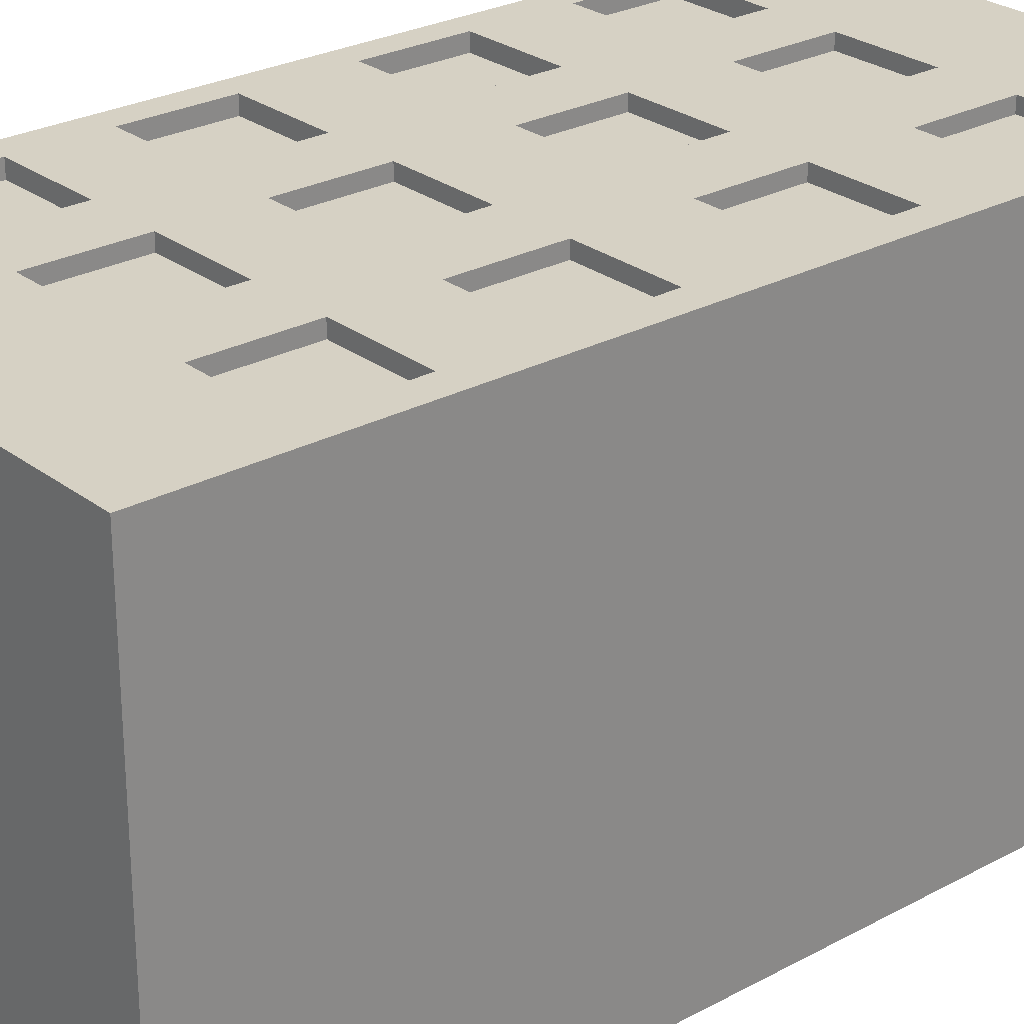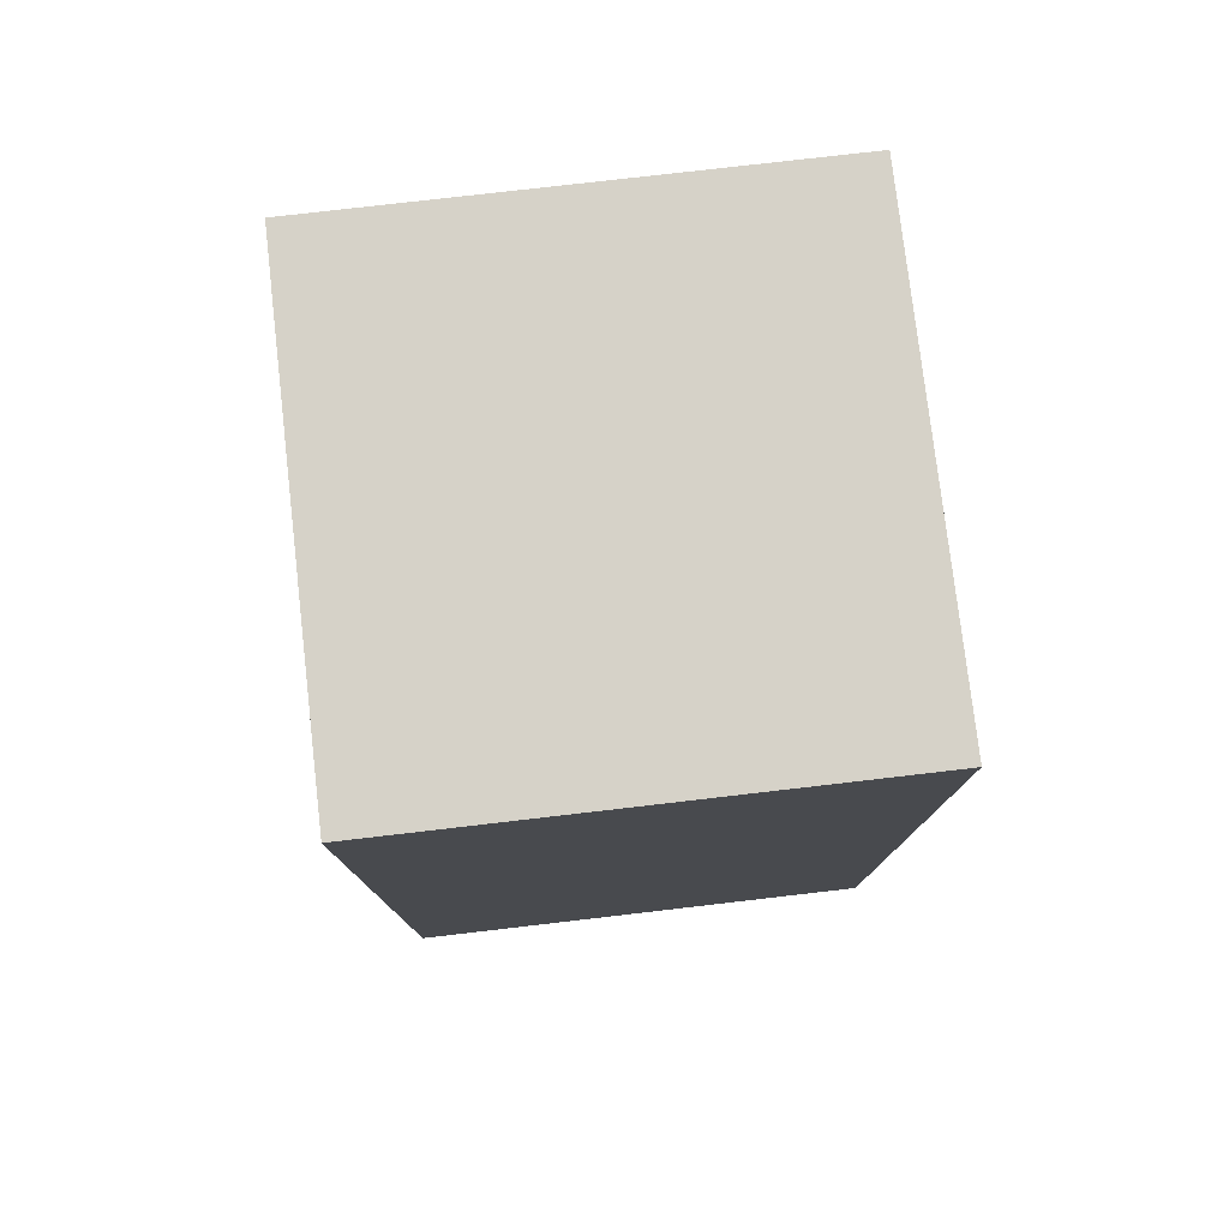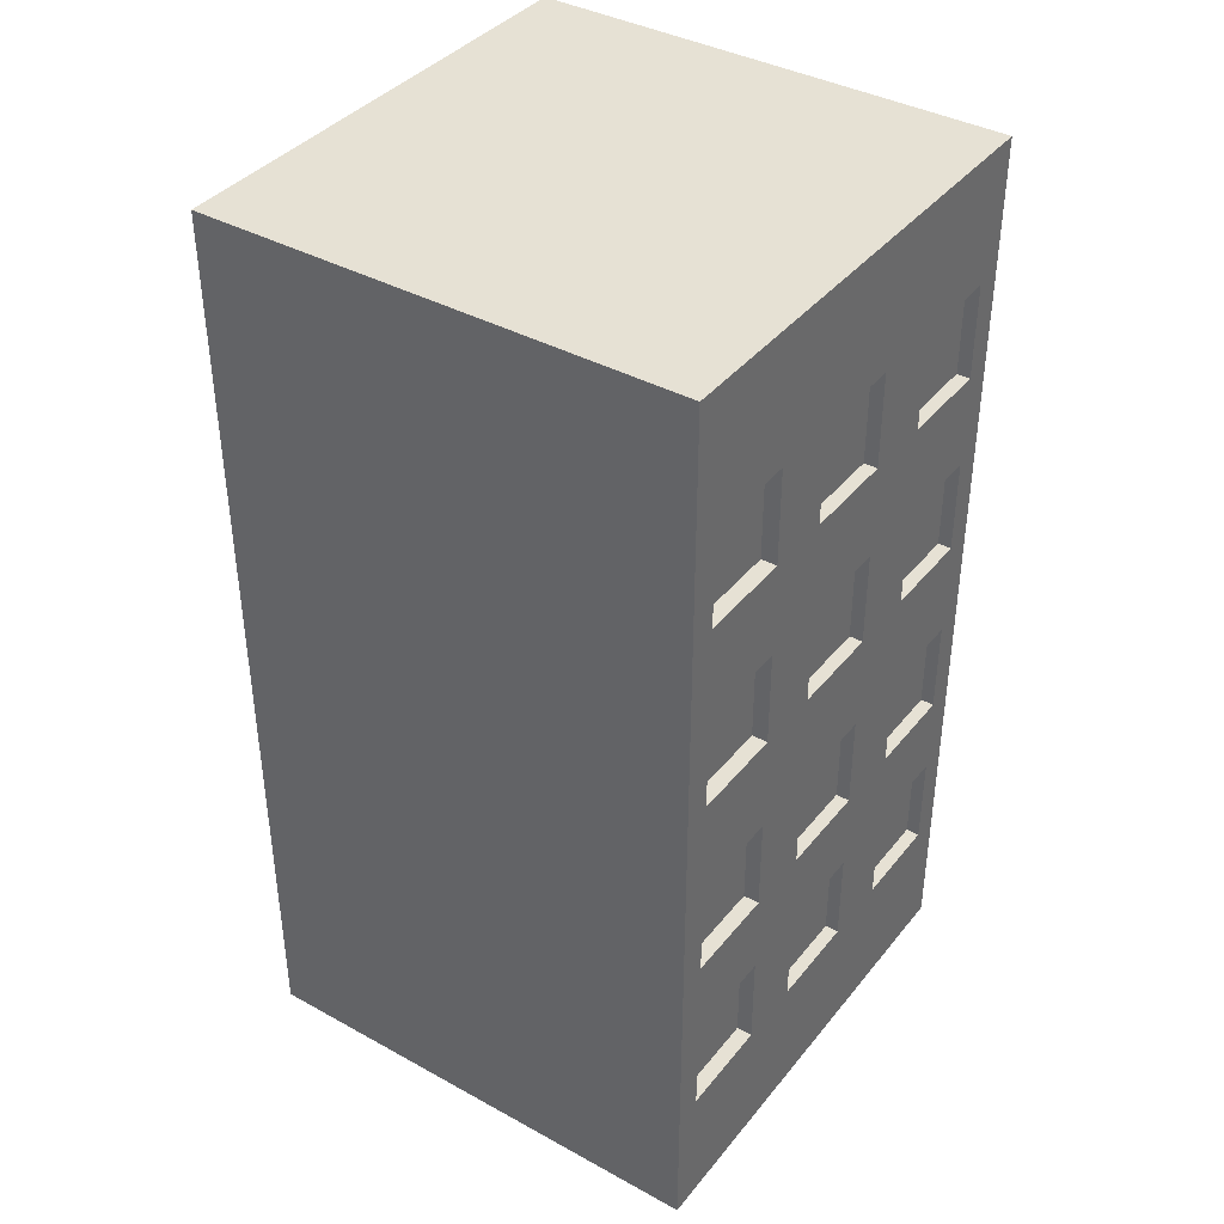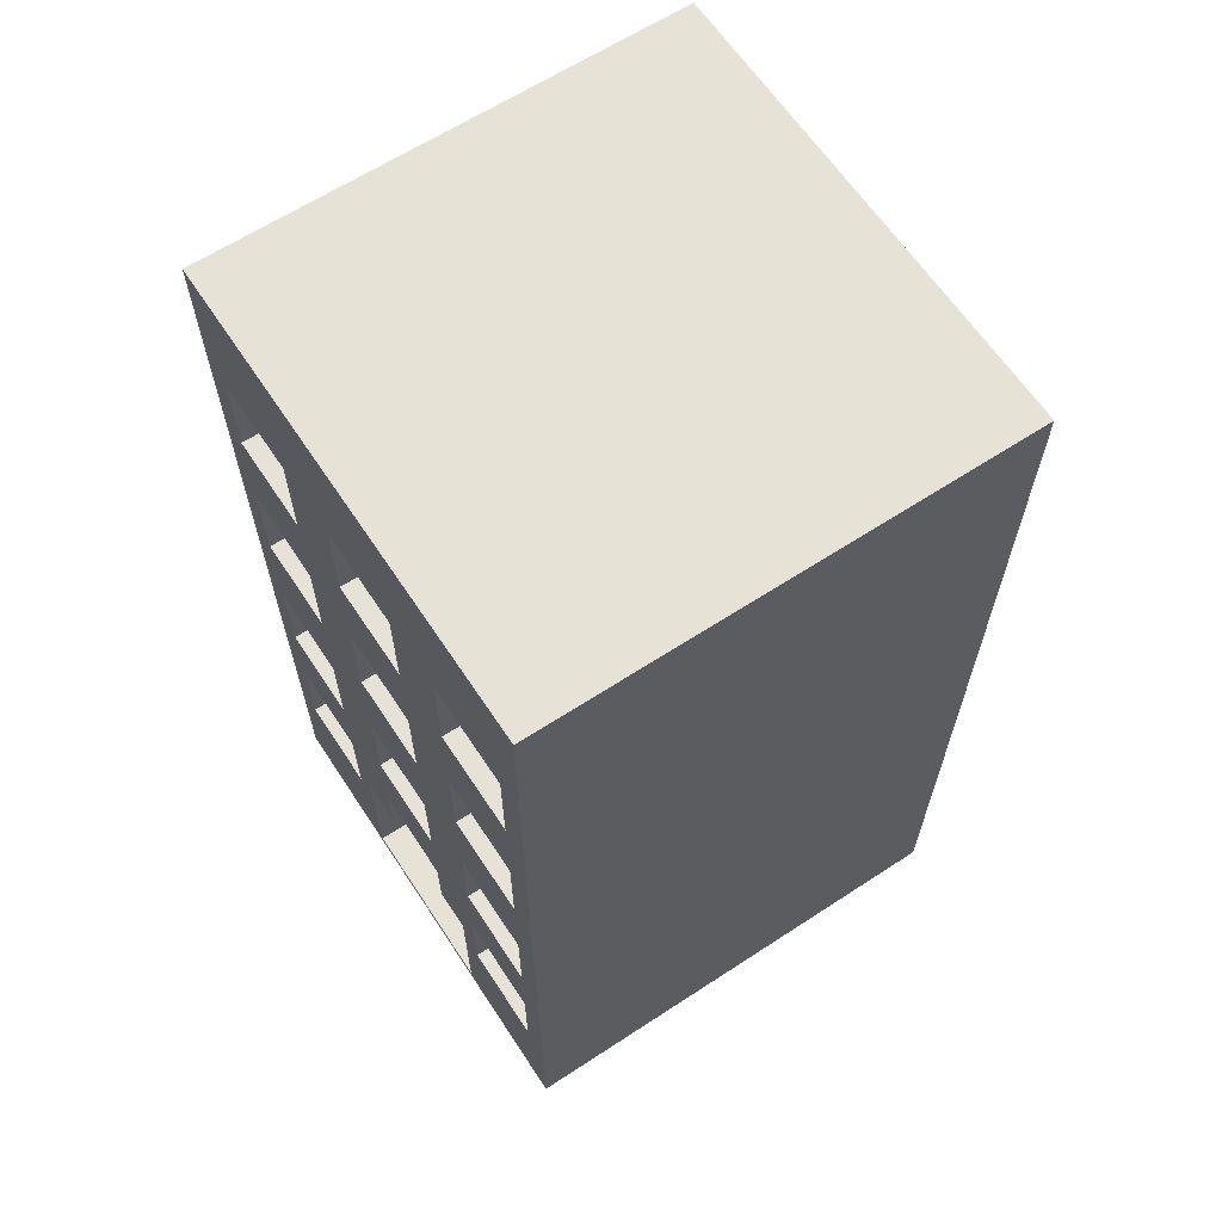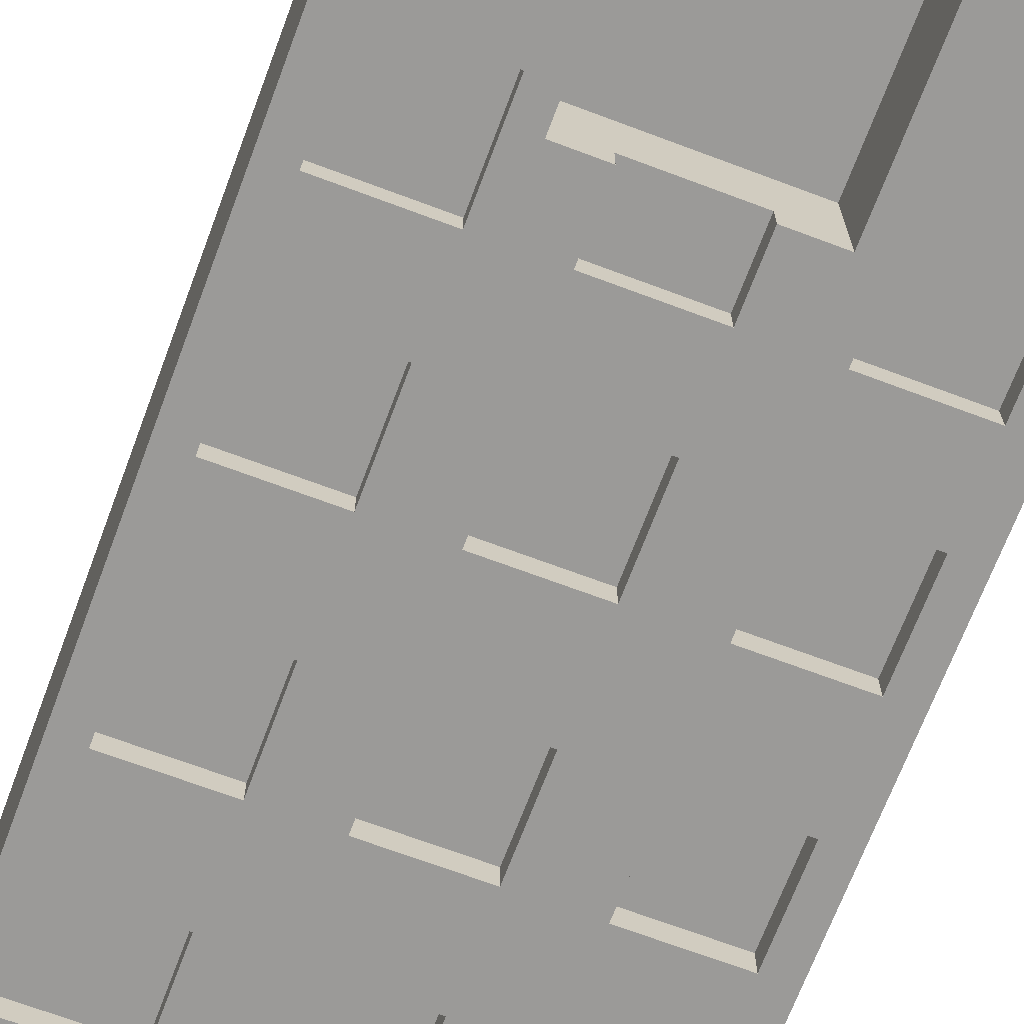
<metadata>
{"format":"obj","ext":"obj","renderer":"f3d","projection":"perspective","resolution":1024,"background":"white","views":[{"elev":26.6,"azim":49.8,"up":"+Z"},{"elev":78.0,"azim":-96.6,"up":"+Y"},{"elev":39.0,"azim":-55.5,"up":"+Y"},{"elev":63.7,"azim":-123.4,"up":"+Y"},{"elev":-69.3,"azim":-20.6,"up":"+Z"}]}
</metadata>
<code>
o 立方体_立方体.002
v -0.3837 -0.3691 -0.7097
v -0.3837 0.2807 -0.7097
v 0.3837 -0.3691 -0.7097
v 0.3837 0.2807 -0.7097
v -0.3837 -0.3691 -0.9182
v -0.3837 0.2807 -0.9182
v 0.3837 -0.3691 -0.9182
v 0.3837 0.2807 -0.9182
v -0.2102 1.706 0.8102
v -0.2102 2.106 0.8102
v 0.1898 1.706 0.8102
v 0.1898 2.106 0.8102
v 0.4811 1.706 0.8102
v 0.4811 2.106 0.8102
v 0.8811 1.706 0.8102
v 0.8811 2.106 0.8102
v -0.8848 1.706 0.8019
v -0.8848 2.106 0.8019
v -0.4848 1.706 0.8019
v -0.4848 2.106 0.8019
v -0.2102 0.8948 0.8102
v -0.2102 1.295 0.8102
v 0.1898 0.8948 0.8102
v 0.1898 1.295 0.8102
v 0.4811 0.8948 0.8102
v 0.4811 1.295 0.8102
v 0.8811 0.8948 0.8102
v 0.8811 1.295 0.8102
v -0.8848 0.8948 0.8019
v -0.8848 1.295 0.8019
v -0.4848 0.8948 0.8019
v -0.4848 1.295 0.8019
v -0.2102 0.1491 0.8102
v -0.2102 0.5491 0.8102
v 0.1898 0.1491 0.8102
v 0.1898 0.5491 0.8102
v 0.4811 0.1491 0.8102
v 0.4811 0.5491 0.8102
v 0.8811 0.1491 0.8102
v 0.8811 0.5491 0.8102
v -0.8848 0.1491 0.8019
v -0.8848 0.5491 0.8019
v -0.4848 0.1491 0.8019
v -0.4848 0.5491 0.8019
v -0.2102 2.496 0.8102
v -0.2102 2.896 0.8102
v 0.1898 2.496 0.8102
v 0.1898 2.896 0.8102
v 0.4811 2.496 0.8102
v 0.4811 2.896 0.8102
v 0.8811 2.496 0.8102
v 0.8811 2.896 0.8102
v -0.8848 2.496 0.8019
v -0.8848 2.896 0.8019
v -0.4848 2.496 0.8019
v -0.4848 2.896 0.8019
v -0.2102 1.706 -1.025
v -0.2102 2.106 -1.025
v 0.1898 1.706 -1.025
v 0.1898 2.106 -1.025
v 0.4811 1.706 -1.025
v 0.4811 2.106 -1.025
v 0.8811 1.706 -1.025
v 0.8811 2.106 -1.025
v -0.8848 1.706 -1.033
v -0.8848 2.106 -1.033
v -0.4848 1.706 -1.033
v -0.4848 2.106 -1.033
v -0.2102 0.8948 -1.025
v -0.2102 1.295 -1.025
v 0.1898 0.8948 -1.025
v 0.1898 1.295 -1.025
v 0.4811 0.8948 -1.025
v 0.4811 1.295 -1.025
v 0.8811 0.8948 -1.025
v 0.8811 1.295 -1.025
v -0.8848 0.8948 -1.033
v -0.8848 1.295 -1.033
v -0.4848 0.8948 -1.033
v -0.4848 1.295 -1.033
v -0.2102 0.5491 -1.025
v 0.1898 0.5491 -1.025
v 0.4811 0.1491 -1.025
v 0.4811 0.5491 -1.025
v 0.8811 0.1491 -1.025
v 0.8811 0.5491 -1.025
v -0.8848 0.1491 -1.033
v -0.8848 0.5491 -1.033
v -0.4848 0.1491 -1.033
v -0.4848 0.5491 -1.033
v -0.2102 2.496 -1.025
v -0.2102 2.896 -1.025
v 0.1898 2.496 -1.025
v 0.1898 2.896 -1.025
v 0.4811 2.496 -1.025
v 0.4811 2.896 -1.025
v 0.8811 2.496 -1.025
v 0.8811 2.896 -1.025
v -0.8848 2.496 -1.033
v -0.8848 2.896 -1.033
v -0.4848 2.496 -1.033
v -0.4848 2.896 -1.033
v -1 -0.403 0.8663
v -1 3.436 0.8663
v -1 -0.403 -1.134
v -1 3.436 -1.134
v 1 -0.403 0.8663
v 1 3.436 0.8663
v 1 -0.403 -1.134
v 1 3.436 -1.134
v -0.2102 1.706 -1.134
v -0.2102 2.106 -1.134
v -0.2102 0.5491 -1.134
v 0.1898 2.106 -1.134
v 0.1898 0.5491 -1.134
v 0.1898 1.706 -1.134
v 0.4811 1.706 -1.134
v 0.4811 2.106 -1.134
v 0.4811 0.1491 -1.134
v 0.4811 0.5491 -1.134
v 0.8811 2.106 -1.134
v 0.504 0.5491 -1.134
v 0.8811 0.5491 -1.134
v 0.8811 1.706 -1.134
v 0.8811 0.1491 -1.134
v -0.8848 1.706 -1.134
v -0.8848 2.106 -1.134
v -0.8848 0.1491 -1.134
v -0.4848 2.106 -1.134
v -0.8848 0.5491 -1.134
v -0.4848 1.706 -1.134
v -0.4848 0.5491 -1.134
v -0.4848 0.1491 -1.134
v -0.2102 0.8948 -1.134
v -0.2102 1.295 -1.134
v 0.1898 1.295 -1.134
v -0.2102 2.496 -1.134
v -0.2102 2.896 -1.134
v 0.1898 0.8948 -1.134
v 0.1898 2.896 -1.134
v 0.4811 0.8948 -1.134
v 0.1898 2.496 -1.134
v 0.4811 1.295 -1.134
v 0.8811 1.295 -1.134
v 0.4811 2.496 -1.134
v 0.4811 2.896 -1.134
v 0.8811 0.8948 -1.134
v 0.8811 2.896 -1.134
v -0.8848 0.8948 -1.134
v 0.8811 2.496 -1.134
v -0.8848 1.295 -1.134
v -0.4848 1.295 -1.134
v -0.8848 2.496 -1.134
v -0.8848 2.896 -1.134
v -0.4848 0.8948 -1.134
v -0.4848 2.896 -1.134
v -0.4848 2.496 -1.134
v -0.5105 2.496 -1.134
v -0.2102 1.706 0.8663
v -0.2102 0.5491 0.8663
v -0.2102 2.106 0.8663
v 0.1898 0.5491 0.8663
v 0.1898 2.106 0.8663
v 0.1898 0.1491 0.8663
v 0.1898 1.706 0.8663
v -0.2102 0.1491 0.8663
v 0.4811 0.1491 0.8663
v 0.4811 0.5491 0.8663
v 0.4811 1.706 0.8663
v 0.4811 2.106 0.8663
v 0.8811 0.5491 0.8663
v 0.8811 2.106 0.8663
v 0.8811 0.1491 0.8663
v 0.8811 1.706 0.8663
v -0.8848 0.1491 0.8663
v -0.8848 1.706 0.8663
v -0.8848 0.5491 0.8663
v -0.8848 2.106 0.8663
v -0.504 0.5491 0.8663
v -0.4848 0.5491 0.8663
v -0.4848 2.106 0.8663
v -0.4848 1.706 0.8663
v -0.4848 0.1491 0.8663
v -0.2102 0.8948 0.8663
v -0.2102 2.496 0.8663
v -0.2102 1.295 0.8663
v -0.2102 2.896 0.8663
v 0.1898 1.295 0.8663
v 0.1898 2.896 0.8663
v 0.1898 0.8948 0.8663
v 0.1898 2.496 0.8663
v 0.4811 0.8948 0.8663
v 0.4811 2.496 0.8663
v 0.4811 1.295 0.8663
v 0.4811 2.896 0.8663
v 0.8811 1.295 0.8663
v 0.8811 2.896 0.8663
v 0.8811 0.8948 0.8663
v 0.8811 2.496 0.8663
v 0.5105 2.496 0.8663
v -0.8848 0.8948 0.8663
v -0.8848 1.295 0.8663
v -0.8848 2.496 0.8663
v -0.8848 2.896 0.8663
v -0.4848 1.295 0.8663
v -0.4848 2.896 0.8663
v -0.4848 0.8948 0.8663
v -0.4848 2.496 0.8663
v -0.3837 -0.3691 -1.134
v -0.3837 0.2807 -1.134
v 0.3837 -0.3691 -1.134
v 0.3837 0.2807 -1.134
v 0.1898 0.2807 -1.134
v -0.2102 0.2807 -1.025
v 0.1898 0.2807 -1.025
v -0.2102 0.2807 -1.134
v 0.3837 -0.1925 -0.9182
v -0.1752 -0.3691 -0.9182
v -0.3837 0.1042 -0.9182
v 0.06815 0.2807 -1.025
v 0.3837 -0.01003 -1.134
v -0.3837 -0.07833 -1.134
v 0.04032 -0.3691 -1.134
f 104 105 103
f 110 107 109
f 109 103 105
f 106 108 110
f 58 111 112
f 58 114 60
f 59 114 116
f 57 116 111
f 60 57 58
f 62 117 118
f 62 121 64
f 63 121 124
f 61 124 117
f 64 61 62
f 66 126 127
f 66 129 68
f 67 129 131
f 65 131 126
f 68 65 66
f 70 134 135
f 70 136 72
f 72 139 71
f 69 139 134
f 72 69 70
f 74 141 143
f 74 144 76
f 75 144 147
f 73 147 141
f 76 73 74
f 78 149 151
f 78 152 80
f 79 152 155
f 77 155 149
f 80 77 78
f 81 115 82
f 84 119 120
f 84 120 122
f 85 123 125
f 83 125 119
f 86 83 84
f 88 128 130
f 88 132 90
f 89 132 133
f 87 133 128
f 90 87 88
f 92 137 138
f 92 140 94
f 93 140 142
f 91 142 137
f 94 91 92
f 96 145 146
f 96 148 98
f 97 148 150
f 95 150 145
f 98 95 96
f 100 153 154
f 100 156 102
f 101 156 157
f 101 157 158
f 102 99 100
f 158 127 153
f 131 151 126
f 111 136 135
f 115 134 139
f 130 155 132
f 114 137 142
f 122 147 123
f 118 150 121
f 117 144 143
f 138 137 156
f 10 159 9
f 10 163 161
f 11 163 12
f 11 159 165
f 9 12 10
f 14 169 13
f 14 172 170
f 15 172 16
f 15 169 174
f 13 16 14
f 18 176 17
f 18 181 178
f 19 181 20
f 19 176 182
f 17 20 18
f 21 186 184
f 24 186 22
f 23 188 24
f 23 184 190
f 21 24 22
f 26 192 25
f 26 196 194
f 27 196 28
f 27 192 198
f 25 28 26
f 30 201 29
f 30 205 202
f 31 205 32
f 31 201 207
f 29 32 30
f 34 166 33
f 34 162 160
f 35 162 36
f 35 166 164
f 33 36 34
f 38 167 37
f 38 171 168
f 39 171 40
f 39 167 173
f 37 40 38
f 42 175 41
f 44 180 179
f 43 180 44
f 43 175 183
f 41 44 42
f 46 185 45
f 46 189 187
f 47 189 48
f 47 185 191
f 45 48 46
f 50 193 49
f 52 195 50
f 51 197 52
f 49 193 200
f 49 52 50
f 54 203 53
f 54 206 204
f 55 206 56
f 55 203 208
f 53 56 54
f 160 190 184
f 165 186 188
f 196 169 194
f 200 172 199
f 168 198 192
f 182 202 205
f 201 179 207
f 203 181 208
f 161 191 185
f 104 187 189
f 193 163 170
f 113 214 216
f 82 213 215
f 1 219 2
f 4 8 217
f 1 4 3
f 3 7 218
f 2 8 4
f 5 222 219
f 210 219 222
f 211 217 221
f 8 221 217
f 209 218 223
f 7 223 218
f 212 8 215
f 82 215 220
f 222 209 133
f 104 106 105
f 110 108 107
f 109 107 103
f 106 104 108
f 58 57 111
f 58 112 114
f 59 60 114
f 57 59 116
f 60 59 57
f 62 61 117
f 62 118 121
f 63 64 121
f 61 63 124
f 64 63 61
f 66 65 126
f 66 127 129
f 67 68 129
f 65 67 131
f 68 67 65
f 70 69 134
f 70 135 136
f 72 136 139
f 69 71 139
f 72 71 69
f 74 73 141
f 74 143 144
f 75 76 144
f 73 75 147
f 76 75 73
f 78 77 149
f 78 151 152
f 79 80 152
f 77 79 155
f 80 79 77
f 81 113 115
f 84 83 119
f 123 86 122
f 86 84 122
f 85 86 123
f 83 85 125
f 86 85 83
f 88 87 128
f 88 130 132
f 89 90 132
f 87 89 133
f 90 89 87
f 92 91 137
f 92 138 140
f 93 94 140
f 91 93 142
f 94 93 91
f 96 95 145
f 96 146 148
f 97 98 148
f 95 97 150
f 98 97 95
f 100 99 153
f 100 154 156
f 101 102 156
f 158 153 99
f 99 101 158
f 102 101 99
f 158 129 127
f 131 152 151
f 111 116 136
f 115 113 134
f 130 149 155
f 114 112 137
f 122 141 147
f 118 145 150
f 117 124 144
f 146 145 142
f 146 142 140
f 110 148 146
f 154 106 156
f 106 110 140
f 156 106 138
f 137 157 156
f 138 106 140
f 110 146 140
f 10 161 159
f 10 12 163
f 11 165 163
f 11 9 159
f 9 11 12
f 14 170 169
f 14 16 172
f 15 174 172
f 15 13 169
f 13 15 16
f 18 178 176
f 18 20 181
f 19 182 181
f 19 17 176
f 17 19 20
f 21 22 186
f 24 188 186
f 23 190 188
f 23 21 184
f 21 23 24
f 26 194 192
f 26 28 196
f 27 198 196
f 27 25 192
f 25 27 28
f 30 202 201
f 30 32 205
f 31 207 205
f 31 29 201
f 29 31 32
f 34 160 166
f 34 36 162
f 35 164 162
f 35 33 166
f 33 35 36
f 38 168 167
f 38 40 171
f 39 173 171
f 39 37 167
f 37 39 40
f 42 177 175
f 179 177 42
f 42 44 179
f 43 183 180
f 43 41 175
f 41 43 44
f 46 187 185
f 46 48 189
f 47 191 189
f 47 45 185
f 45 47 48
f 50 195 193
f 52 197 195
f 51 199 197
f 200 199 51
f 51 49 200
f 49 51 52
f 54 204 203
f 54 56 206
f 55 208 206
f 55 53 203
f 53 55 56
f 160 162 190
f 165 159 186
f 196 174 169
f 200 170 172
f 168 171 198
f 182 176 202
f 201 177 179
f 203 178 181
f 161 163 191
f 206 208 185
f 206 185 187
f 104 204 206
f 197 108 195
f 108 104 189
f 195 108 189
f 191 193 195
f 104 206 187
f 189 191 195
f 165 188 194
f 188 190 192
f 192 190 168
f 190 162 168
f 162 164 167
f 168 162 167
f 166 160 180
f 160 184 207
f 205 184 186
f 184 205 207
f 205 186 159
f 161 185 208
f 208 181 161
f 181 182 159
f 181 159 161
f 182 205 159
f 160 207 180
f 207 179 180
f 180 183 166
f 175 177 103
f 177 201 103
f 103 201 202
f 164 166 103
f 166 183 103
f 103 202 176
f 178 203 104
f 203 204 104
f 107 108 174
f 108 197 199
f 172 108 199
f 174 196 107
f 196 198 107
f 108 172 174
f 198 171 107
f 178 104 176
f 104 103 176
f 107 171 173
f 183 175 103
f 103 107 164
f 107 173 167
f 107 167 164
f 194 188 192
f 165 194 169
f 193 191 163
f 163 165 169
f 169 170 163
f 200 193 170
f 113 81 214
f 82 115 213
f 5 219 1
f 219 6 2
f 217 7 3
f 3 4 217
f 1 2 4
f 218 5 1
f 1 3 218
f 2 6 8
f 5 209 222
f 210 6 219
f 211 7 217
f 8 212 221
f 209 5 218
f 7 211 223
f 6 210 214
f 210 216 214
f 214 220 6
f 220 215 8
f 6 220 8
f 213 212 215
f 214 81 220
f 81 82 220
f 141 122 120
f 141 120 115
f 120 119 212
f 115 120 212
f 118 117 116
f 117 143 116
f 143 141 139
f 145 118 114
f 114 142 145
f 139 136 143
f 136 116 143
f 116 114 118
f 141 115 139
f 212 213 115
f 211 221 119
f 221 212 119
f 125 123 109
f 123 147 109
f 109 147 144
f 109 144 124
f 211 119 125
f 209 223 105
f 223 211 109
f 105 223 109
f 121 150 110
f 150 148 110
f 110 109 124
f 121 110 124
f 105 106 126
f 106 154 153
f 127 106 153
f 126 151 105
f 151 149 105
f 106 127 126
f 149 130 105
f 105 130 128
f 211 125 109
f 105 128 209
f 128 133 209
f 132 155 113
f 155 152 134
f 113 155 134
f 133 132 210
f 152 131 111
f 131 129 111
f 129 158 157
f 157 137 112
f 111 135 152
f 135 134 152
f 157 112 129
f 112 111 129
f 132 113 210
f 113 216 210
f 210 222 133

</code>
